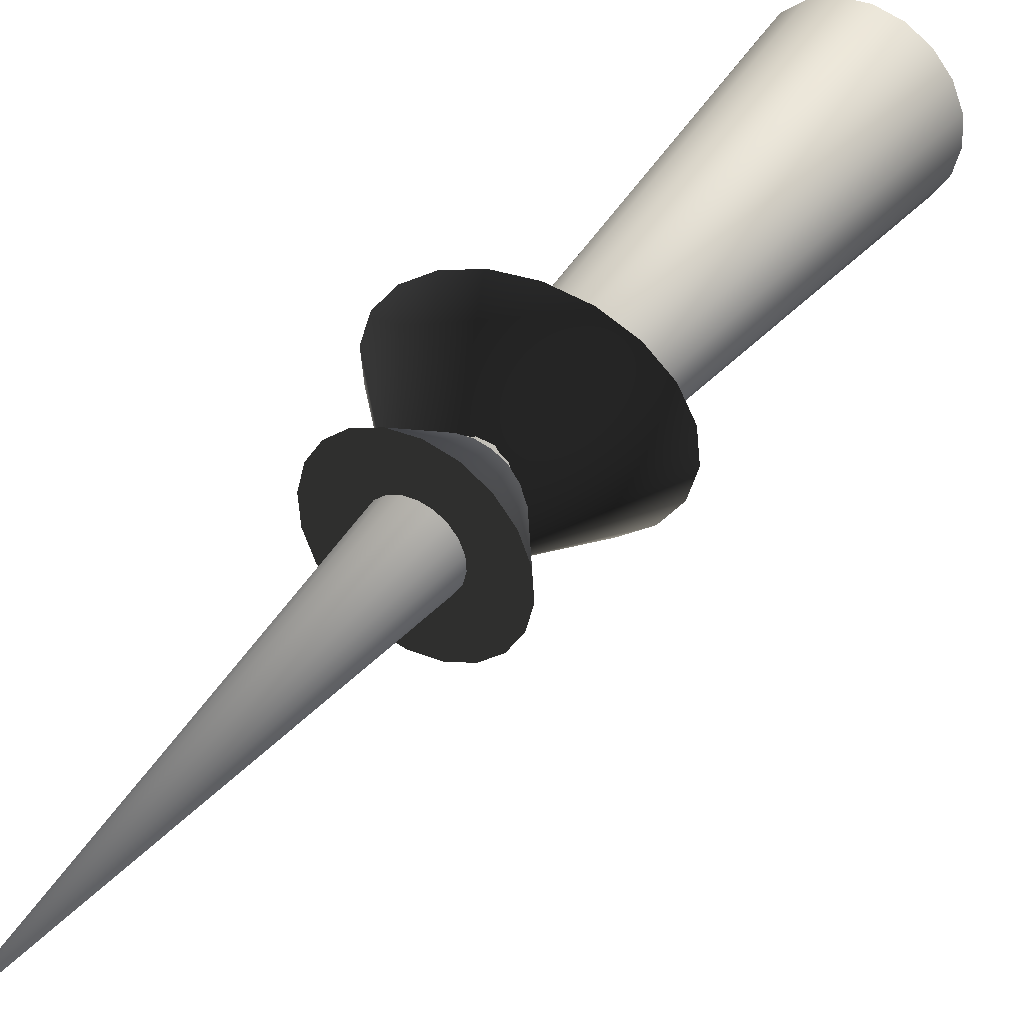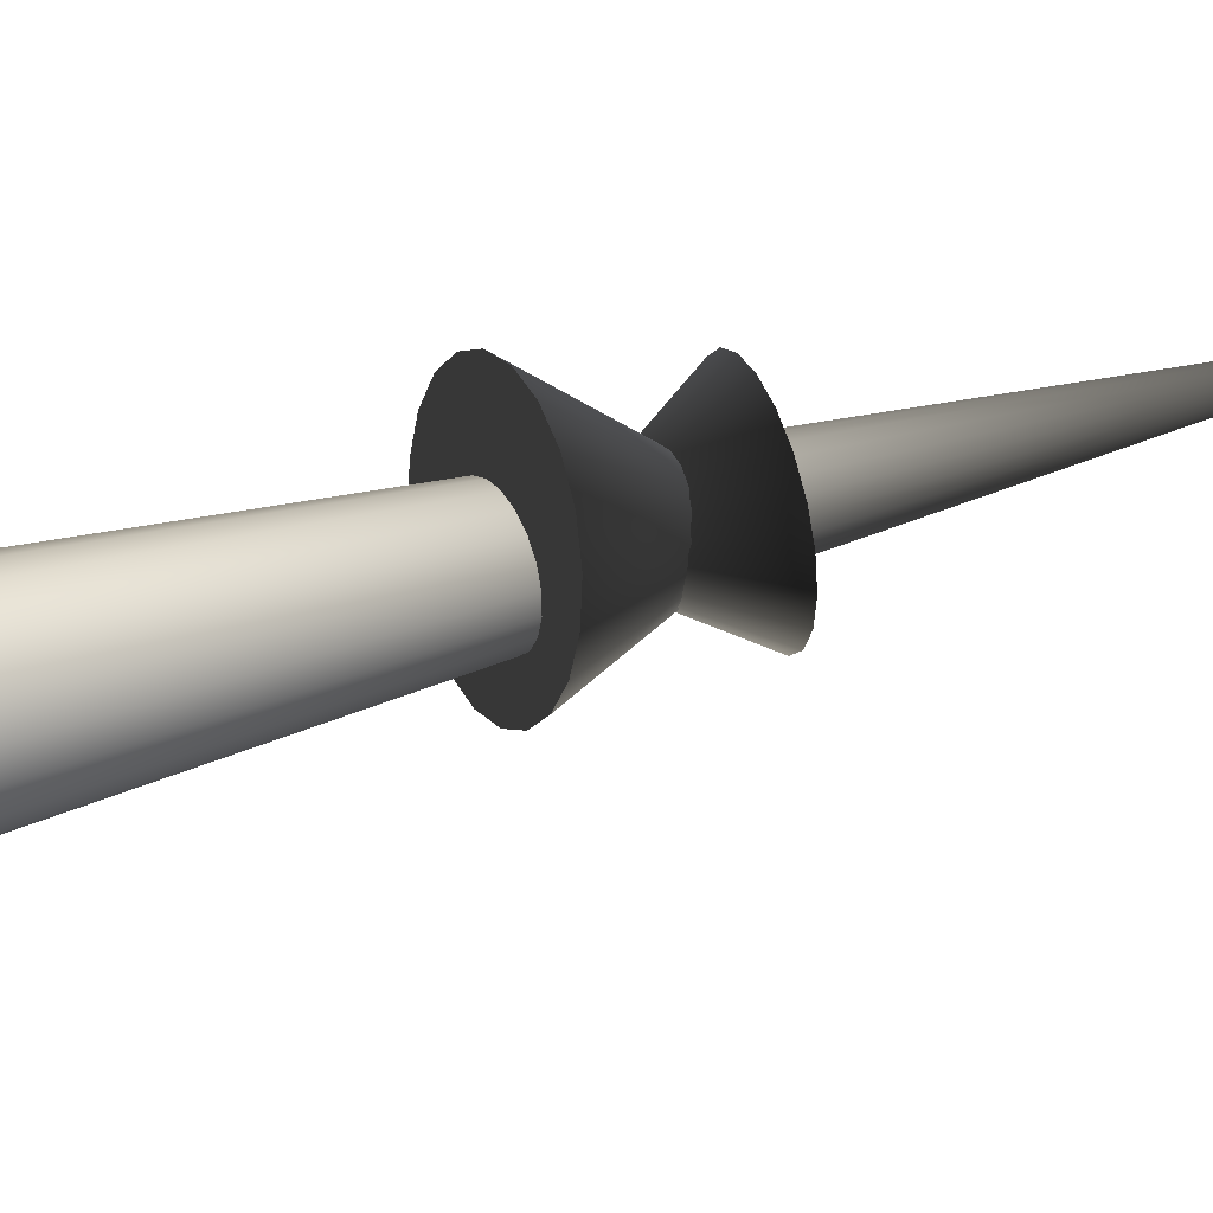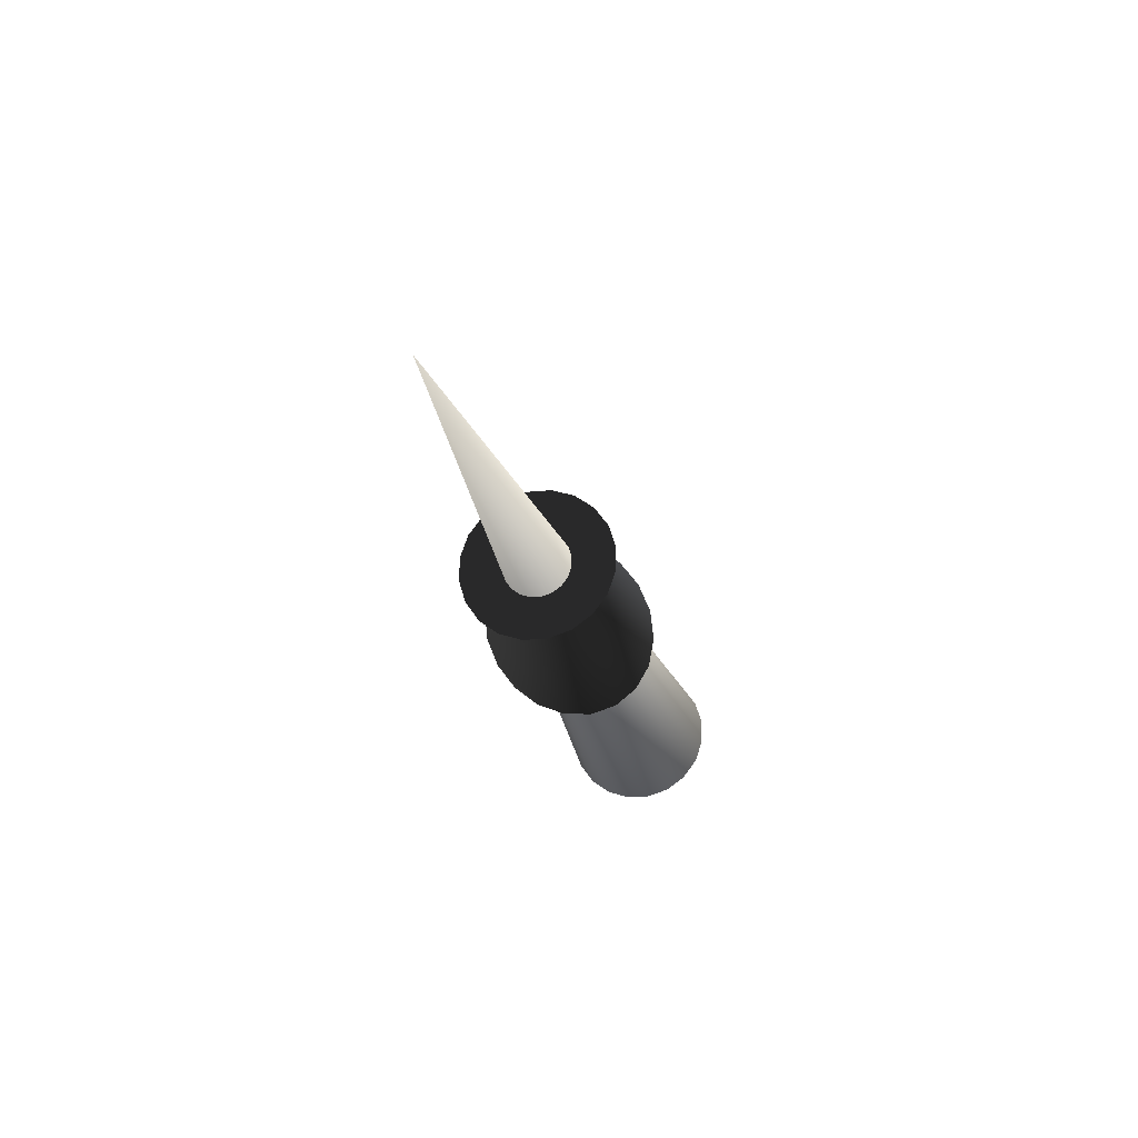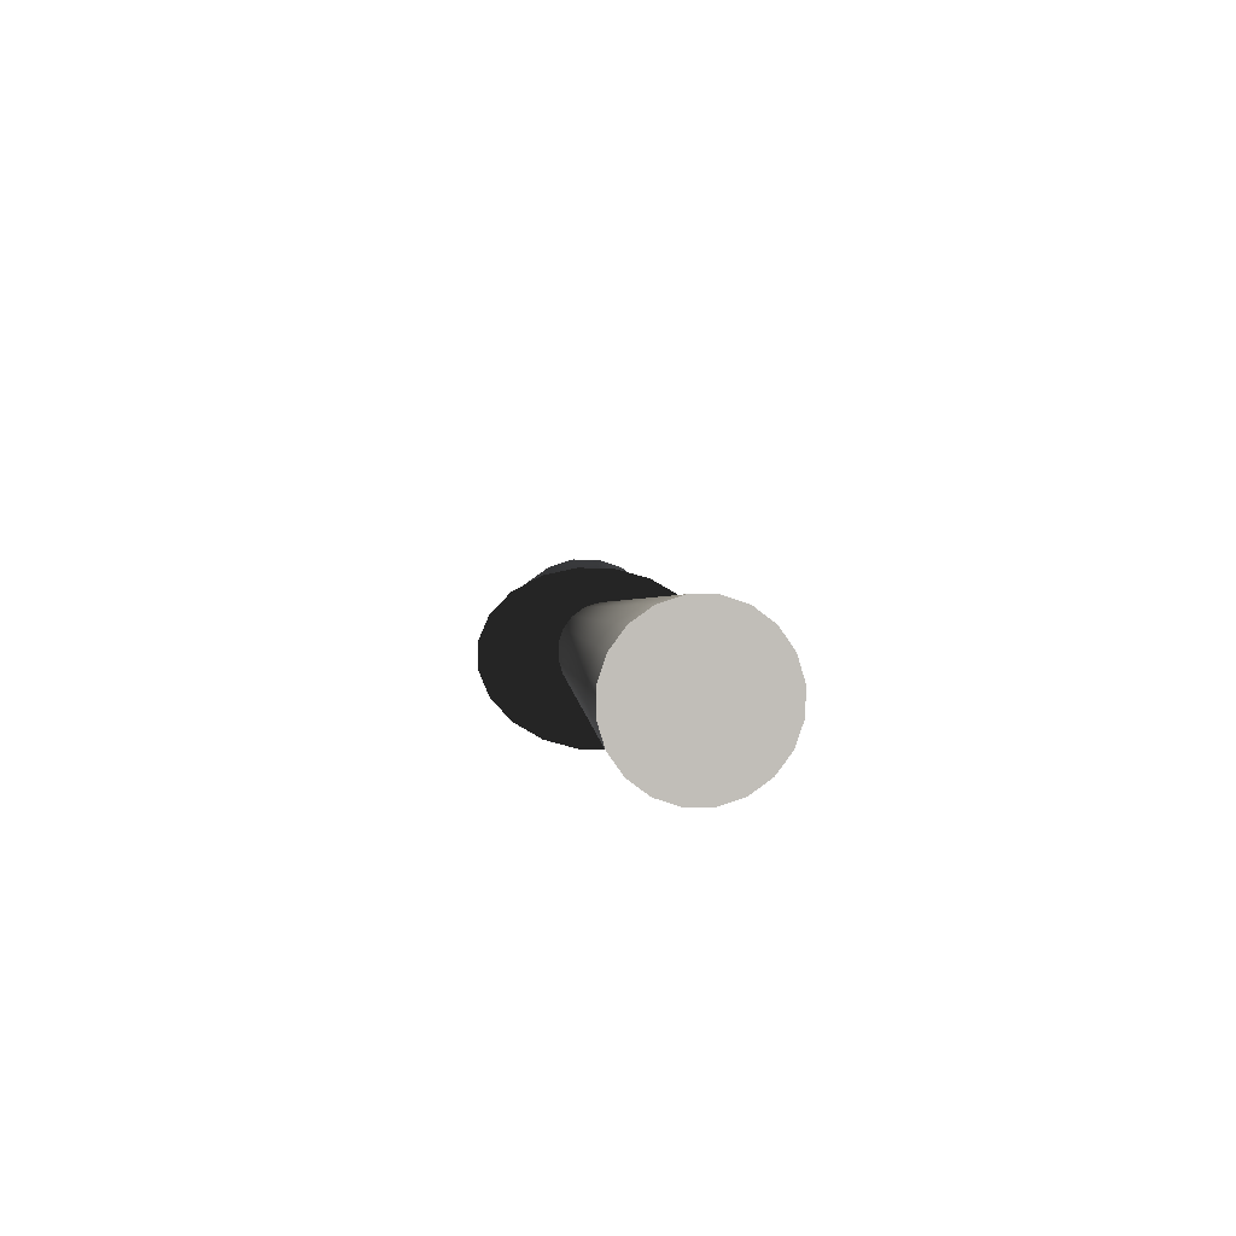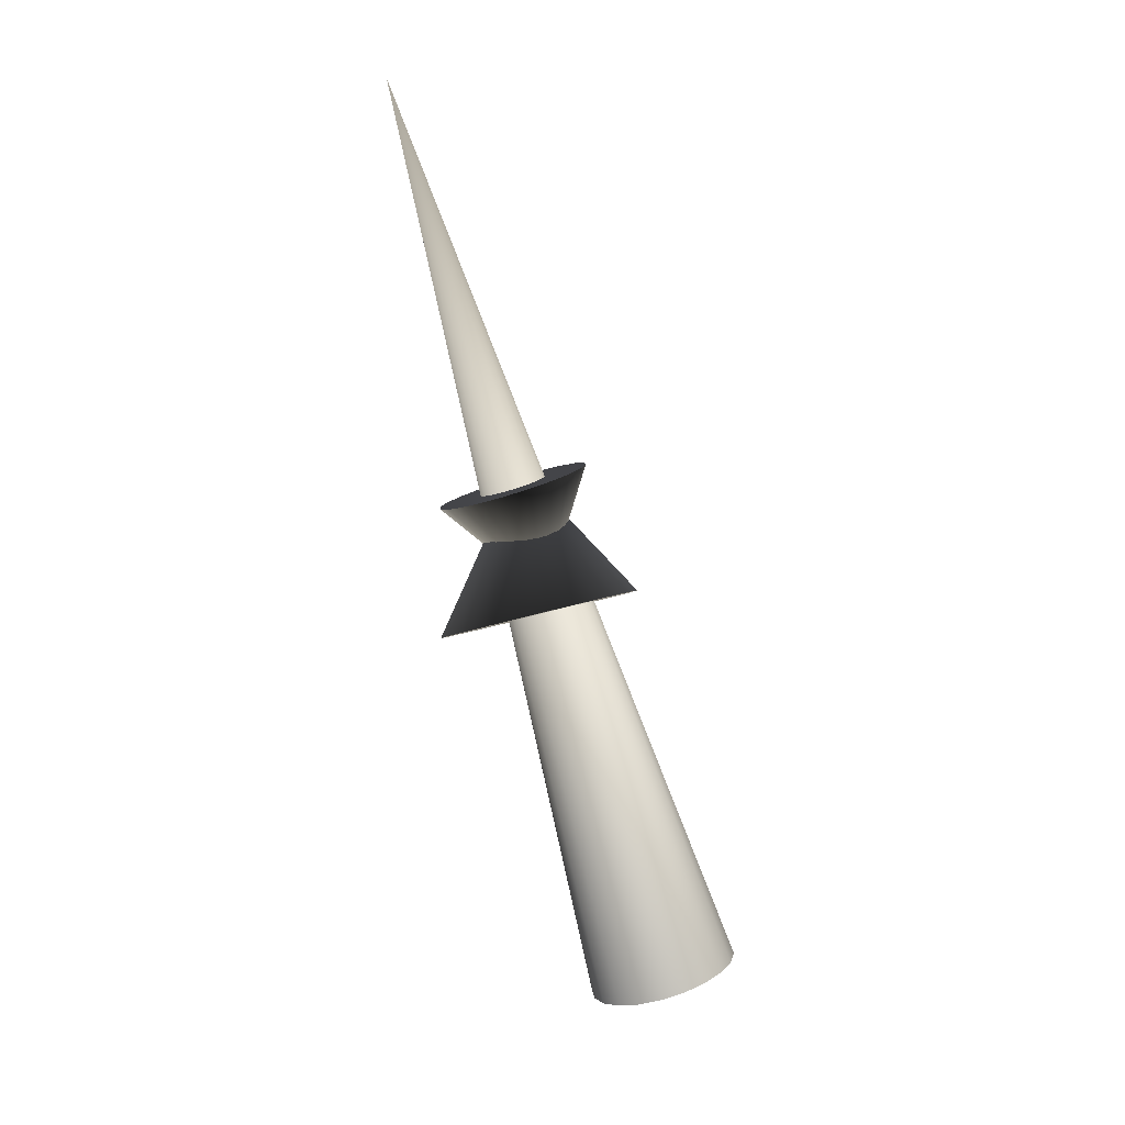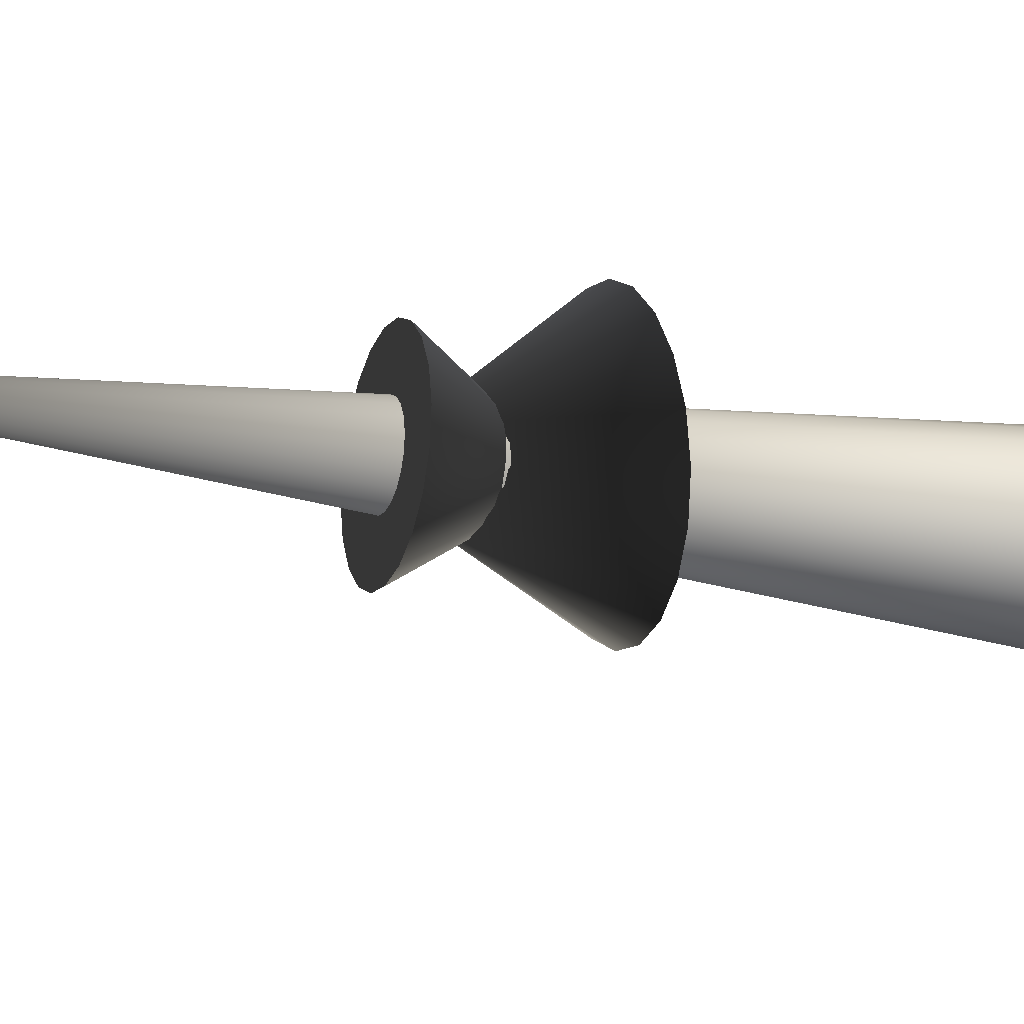
<metadata>
{"format":"obj","ext":"obj","renderer":"f3d","projection":"perspective","resolution":1024,"background":"white","views":[{"elev":63.1,"azim":-155.0,"up":"+Z"},{"elev":-41.7,"azim":78.4,"up":"+Z"},{"elev":48.1,"azim":55.1,"up":"+Y"},{"elev":-65.4,"azim":175.1,"up":"+Y"},{"elev":23.8,"azim":152.5,"up":"+Y"},{"elev":77.0,"azim":-96.6,"up":"+Z"}]}
</metadata>
<code>
g default
v 1.015 0.7097 -0.1507
v 0.849 0.827 -0.3887
v 0.6106 0.9308 -0.5627
v 0.3228 1.011 -0.6556
v 0.0137 1.059 -0.6583
v -0.2864 1.072 -0.5705
v -0.548 1.046 -0.4008
v -0.7457 0.9861 -0.1659
v -0.86 0.8966 0.1112
v -0.8798 0.7868 0.4035
v -0.8031 0.6674 0.6824
v -0.6374 0.55 0.9204
v -0.399 0.4462 1.094
v -0.1111 0.3661 1.187
v 0.1979 0.3176 1.19
v 0.498 0.3054 1.102
v 0.7597 0.3307 0.9325
v 0.9573 0.391 0.6976
v 1.072 0.4804 0.4204
v 1.091 0.5902 0.1281
v -0.1058 -0.6885 -0.2658
g pCone1
f 1 20 19 18 17 16 15 14 13 12 11 10 9 8 7 6 5 4 3 2
f 1 2 21
f 2 3 21
f 3 4 21
f 4 5 21
f 5 6 21
f 6 7 21
f 7 8 21
f 8 9 21
f 9 10 21
f 10 11 21
f 11 12 21
f 12 13 21
f 13 14 21
f 14 15 21
f 15 16 21
f 16 17 21
f 17 18 21
f 18 19 21
f 19 20 21
f 20 1 21
g default
v 0.03253 -5.681 -2.618
v -0.1331 -5.564 -2.856
v -0.3716 -5.46 -3.03
v -0.6594 -5.38 -3.123
v -0.9685 -5.331 -3.126
v -1.269 -5.319 -3.038
v -1.53 -5.344 -2.868
v -1.728 -5.405 -2.633
v -1.842 -5.494 -2.356
v -1.862 -5.604 -2.064
v -1.785 -5.723 -1.785
v -1.62 -5.841 -1.547
v -1.381 -5.944 -1.373
v -1.093 -6.025 -1.28
v -0.7842 -6.073 -1.277
v -0.4842 -6.085 -1.365
v -0.2225 -6.06 -1.535
v -0.02485 -6 -1.77
v 0.08946 -5.91 -2.047
v 0.1092 -5.8 -2.339
v 0.8763 5.702 2.202
g pasted__pCone1 group
f 22 41 40 39 38 37 36 35 34 33 32 31 30 29 28 27 26 25 24 23
f 22 23 42
f 23 24 42
f 24 25 42
f 25 26 42
f 26 27 42
f 27 28 42
f 28 29 42
f 29 30 42
f 30 31 42
f 31 32 42
f 32 33 42
f 33 34 42
f 34 35 42
f 35 36 42
f 36 37 42
f 37 38 42
f 38 39 42
f 39 40 42
f 40 41 42
f 41 22 42
g default
v -1.371 -0.8238 -0.4743
v -1.211 -0.677 -0.745
v -0.9338 -0.5579 -0.9699
v -0.5671 -0.4782 -1.127
v -0.1467 -0.4456 -1.201
v 0.2862 -0.4634 -1.184
v 0.6892 -0.5298 -1.078
v 1.023 -0.6383 -0.8944
v 1.255 -0.7783 -0.6499
v 1.362 -0.9361 -0.3689
v 1.334 -1.096 -0.07878
v 1.173 -1.243 0.1919
v 0.8959 -1.362 0.4168
v 0.5292 -1.442 0.5738
v 0.1088 -1.474 0.6476
v -0.3241 -1.457 0.6309
v -0.7271 -1.39 0.5253
v -1.061 -1.282 0.3413
v -1.292 -1.142 0.09684
v -1.4 -0.9839 -0.1842
v 0.01896 0.96 0.2765
g pasted__pCone1 group1
f 43 62 61 60 59 58 57 56 55 54 53 52 51 50 49 48 47 46 45 44
f 43 44 63
f 44 45 63
f 45 46 63
f 46 47 63
f 47 48 63
f 48 49 63
f 49 50 63
f 50 51 63
f 51 52 63
f 52 53 63
f 53 54 63
f 54 55 63
f 55 56 63
f 56 57 63
f 57 58 63
f 58 59 63
f 59 60 63
f 60 61 63
f 61 62 63
f 62 43 63

</code>
